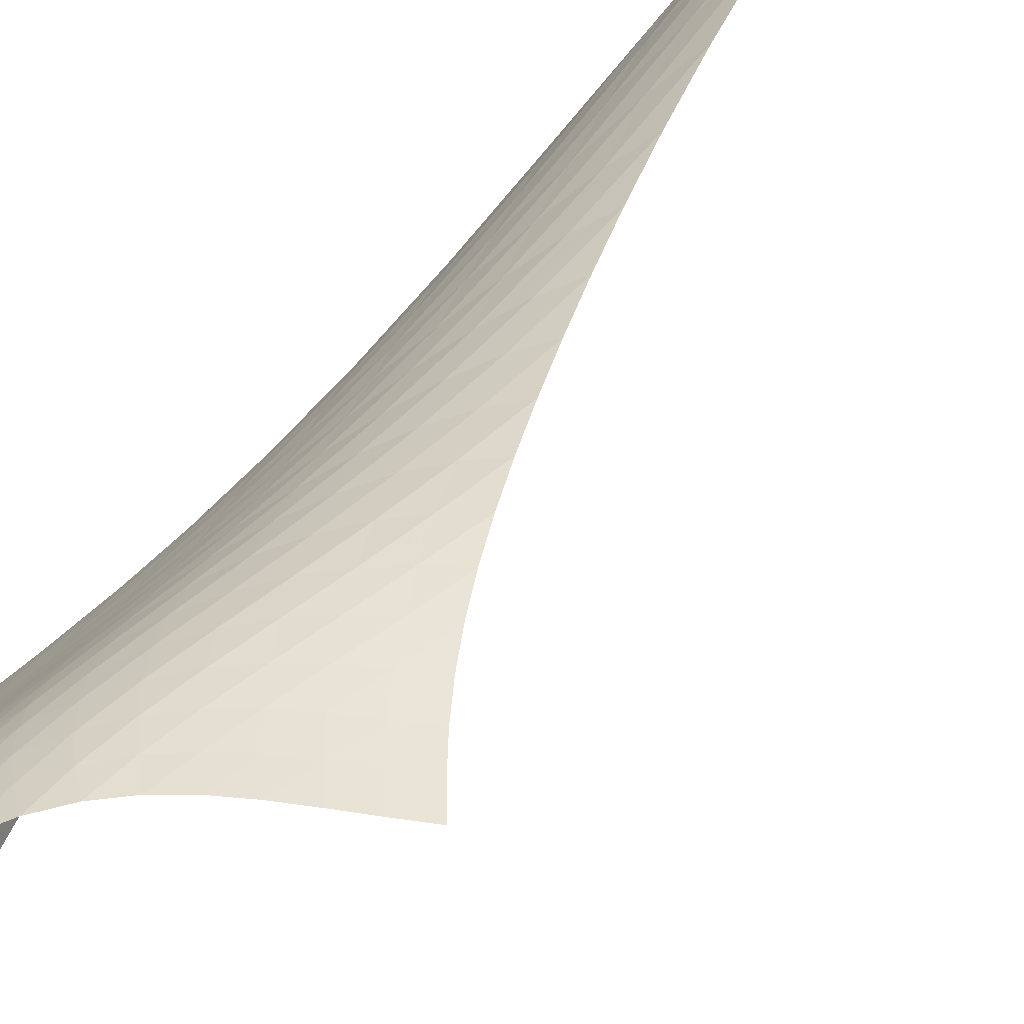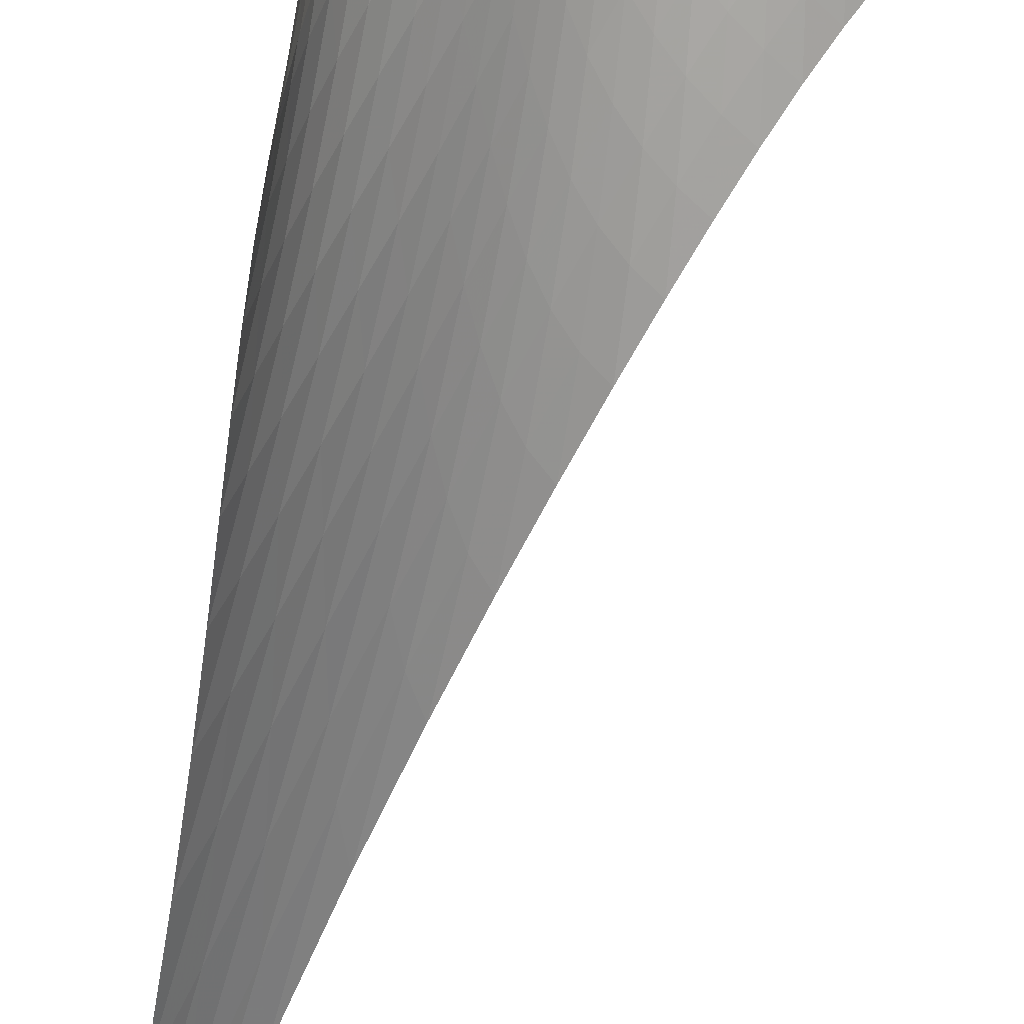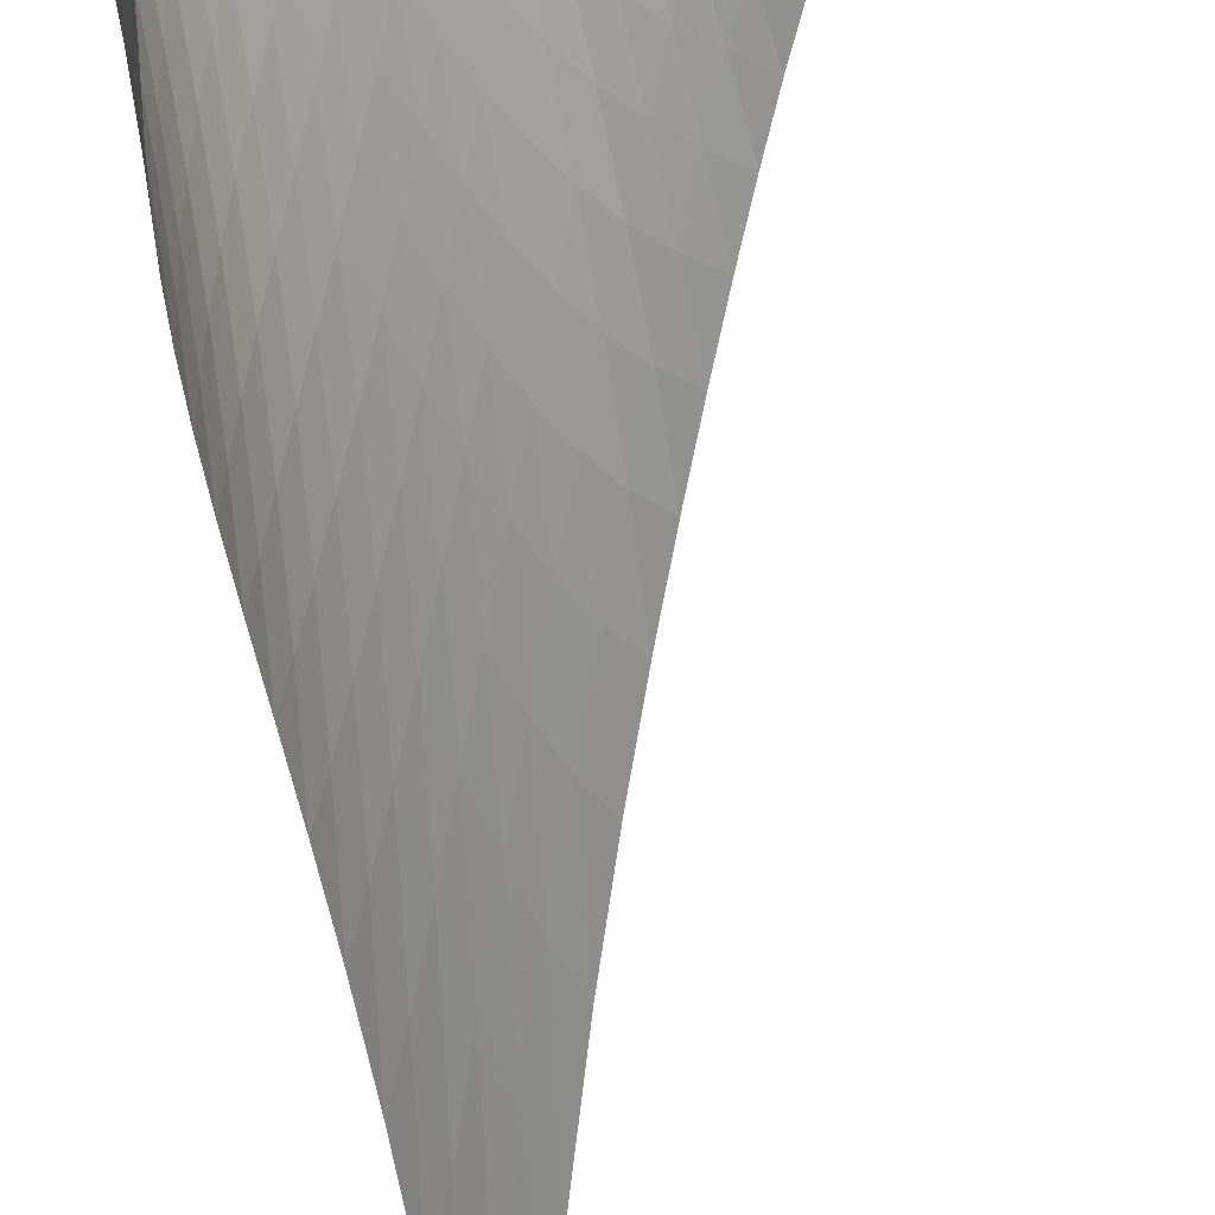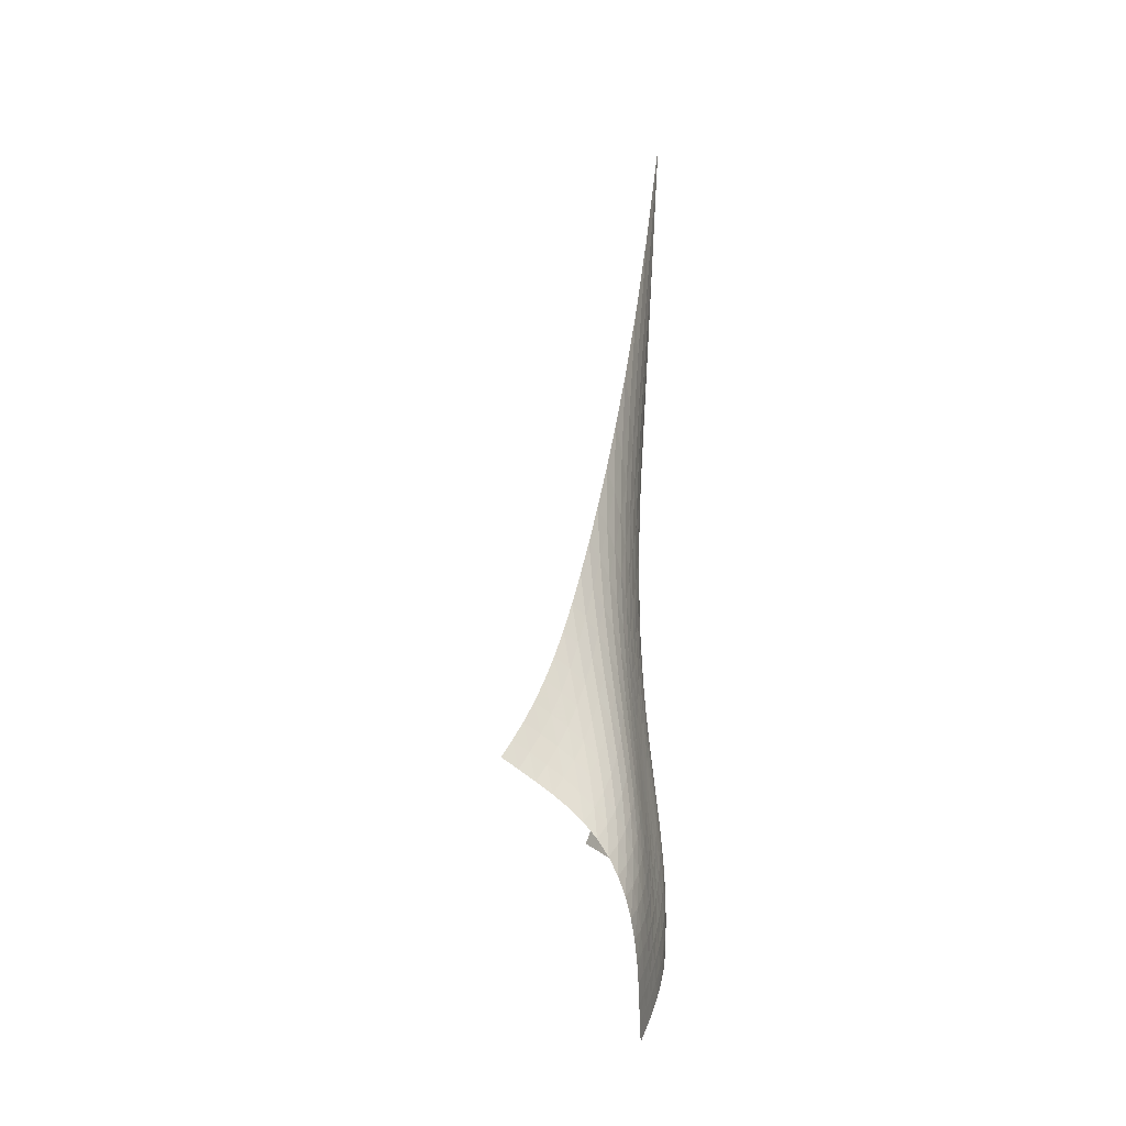
<metadata>
{"format":"obj","ext":"obj","renderer":"f3d","projection":"perspective","resolution":1024,"background":"white","views":[{"elev":38.8,"azim":30.7,"up":"+Z"},{"elev":-72.1,"azim":-12.6,"up":"+Z"},{"elev":-65.0,"azim":5.5,"up":"+Z"},{"elev":-22.4,"azim":-120.8,"up":"+Y"}]}
</metadata>
<code>
v -6.493 -0.1051 6.493
v 2.097 -31.24 7.626
v -7.626 -31.24 -2.097
v -5.46 -41.03 5.46
v -7.7 -30.51 -1.656
v -7.79 -29.74 -1.222
v -7.883 -28.89 -0.7997
v -7.959 -27.95 -0.3857
v -8 -26.9 0.02695
v -7.997 -25.75 0.4467
v -7.948 -24.48 0.882
v -7.855 -23.08 1.341
v -7.726 -21.53 1.83
v -7.566 -19.8 2.355
v -7.385 -17.83 2.922
v -7.188 -15.56 3.533
v -6.987 -12.85 4.194
v -6.794 -9.523 4.907
v -6.626 -5.318 5.677
v -5.677 -5.318 6.626
v -4.907 -9.523 6.794
v -4.194 -12.85 6.987
v -3.533 -15.56 7.188
v -2.922 -17.83 7.385
v -2.355 -19.8 7.566
v -1.83 -21.53 7.726
v -1.341 -23.08 7.855
v -0.882 -24.48 7.948
v -0.4467 -25.75 7.997
v -0.02695 -26.9 8
v 0.3857 -27.95 7.959
v 0.7997 -28.89 7.883
v 1.222 -29.74 7.79
v 1.656 -30.51 7.7
v 1.424 -31.67 7.794
v 0.7696 -32.1 7.981
v 0.1432 -32.55 8.181
v -0.4548 -33.04 8.372
v -1.027 -33.58 8.525
v -1.574 -34.16 8.61
v -2.09 -34.8 8.608
v -2.569 -35.48 8.515
v -3.008 -36.19 8.332
v -3.408 -36.93 8.069
v -3.777 -37.67 7.738
v -4.122 -38.41 7.348
v -4.455 -39.12 6.911
v -4.784 -39.8 6.44
v -5.117 -40.43 5.951
v -5.951 -40.43 5.117
v -6.44 -39.8 4.784
v -6.911 -39.12 4.455
v -7.348 -38.41 4.122
v -7.738 -37.67 3.777
v -8.069 -36.93 3.408
v -8.332 -36.19 3.008
v -8.515 -35.48 2.569
v -8.608 -34.8 2.09
v -8.61 -34.16 1.574
v -8.525 -33.58 1.027
v -8.372 -33.04 0.4548
v -8.181 -32.55 -0.1432
v -7.981 -32.1 -0.7696
v -7.794 -31.67 -1.424
v -5.991 -8.297 5.991
v -6.262 -11.4 5.331
v -6.528 -14.12 4.694
v -6.79 -16.48 4.09
v -7.044 -18.55 3.523
v -7.285 -20.39 2.992
v -7.506 -22.05 2.496
v -7.701 -23.55 2.029
v -7.859 -24.91 1.585
v -7.972 -26.17 1.156
v -8.034 -27.31 0.7368
v -8.044 -28.35 0.3186
v -8.008 -29.3 -0.1042
v -7.941 -30.16 -0.5363
v -7.865 -30.94 -0.9784
v -5.331 -11.4 6.262
v -5.696 -13.57 5.696
v -6.032 -15.69 5.131
v -6.352 -17.67 4.584
v -6.661 -19.49 4.065
v -6.957 -21.16 3.575
v -7.237 -22.7 3.114
v -7.495 -24.12 2.676
v -7.72 -25.44 2.255
v -7.902 -26.65 1.842
v -8.032 -27.77 1.429
v -8.103 -28.8 1.01
v -8.119 -29.74 0.5812
v -8.091 -30.6 0.1392
v -8.04 -31.37 -0.314
v -4.694 -14.12 6.528
v -5.131 -15.69 6.032
v -5.526 -17.36 5.526
v -5.896 -19 5.029
v -6.25 -20.58 4.552
v -6.594 -22.07 4.102
v -6.926 -23.49 3.677
v -7.241 -24.82 3.273
v -7.531 -26.06 2.881
v -7.783 -27.23 2.49
v -7.985 -28.31 2.092
v -8.126 -29.31 1.679
v -8.206 -30.23 1.247
v -8.231 -31.07 0.7952
v -8.217 -31.84 0.328
v -4.09 -16.48 6.79
v -4.584 -17.67 6.352
v -5.029 -19 5.896
v -5.44 -20.37 5.44
v -5.831 -21.74 4.999
v -6.21 -23.08 4.58
v -6.582 -24.38 4.187
v -6.944 -25.61 3.815
v -7.289 -26.78 3.455
v -7.605 -27.89 3.093
v -7.879 -28.93 2.717
v -8.095 -29.89 2.317
v -8.246 -30.79 1.887
v -8.335 -31.6 1.428
v -8.373 -32.35 0.9456
v -3.523 -18.55 7.044
v -4.065 -19.49 6.661
v -4.552 -20.58 6.25
v -4.999 -21.74 5.831
v -5.418 -22.95 5.418
v -5.823 -24.15 5.025
v -6.222 -25.33 4.655
v -6.617 -26.47 4.309
v -7.003 -27.57 3.976
v -7.371 -28.62 3.642
v -7.706 -29.61 3.292
v -7.992 -30.54 2.912
v -8.217 -31.4 2.492
v -8.376 -32.19 2.032
v -8.476 -32.91 1.538
v -2.992 -20.39 7.285
v -3.575 -21.16 6.957
v -4.102 -22.07 6.594
v -4.58 -23.08 6.21
v -5.025 -24.15 5.823
v -5.449 -25.23 5.449
v -5.864 -26.31 5.095
v -6.278 -27.38 4.764
v -6.689 -28.42 4.45
v -7.092 -29.41 4.139
v -7.473 -30.35 3.814
v -7.817 -31.24 3.456
v -8.108 -32.07 3.052
v -8.336 -32.83 2.598
v -8.502 -33.52 2.099
v -2.496 -22.05 7.506
v -3.114 -22.7 7.237
v -3.677 -23.49 6.926
v -4.187 -24.38 6.582
v -4.655 -25.33 6.222
v -5.095 -26.31 5.864
v -5.52 -27.32 5.52
v -5.942 -28.31 5.197
v -6.365 -29.29 4.891
v -6.785 -30.23 4.592
v -7.194 -31.14 4.283
v -7.578 -31.99 3.945
v -7.92 -32.78 3.559
v -8.209 -33.52 3.118
v -8.438 -34.18 2.622
v -2.029 -23.55 7.701
v -2.676 -24.12 7.495
v -3.273 -24.82 7.241
v -3.815 -25.61 6.944
v -4.309 -26.47 6.617
v -4.764 -27.38 6.278
v -5.197 -28.31 5.942
v -5.62 -29.25 5.62
v -6.043 -30.17 5.314
v -6.468 -31.07 5.016
v -6.888 -31.94 4.712
v -7.293 -32.76 4.385
v -7.669 -33.53 4.013
v -8.002 -34.24 3.585
v -8.285 -34.89 3.099
v -1.585 -24.91 7.859
v -2.255 -25.44 7.72
v -2.881 -26.06 7.531
v -3.455 -26.78 7.289
v -3.976 -27.57 7.003
v -4.45 -28.42 6.689
v -4.891 -29.29 6.365
v -5.314 -30.17 6.043
v -5.731 -31.05 5.731
v -6.149 -31.92 5.425
v -6.567 -32.76 5.117
v -6.977 -33.55 4.789
v -7.369 -34.3 4.423
v -7.73 -34.99 4.005
v -8.053 -35.62 3.53
v -1.156 -26.17 7.972
v -1.842 -26.65 7.902
v -2.49 -27.23 7.783
v -3.093 -27.89 7.605
v -3.642 -28.62 7.371
v -4.139 -29.41 7.092
v -4.592 -30.23 6.785
v -5.016 -31.07 6.468
v -5.425 -31.92 6.149
v -5.831 -32.75 5.831
v -6.236 -33.56 5.509
v -6.639 -34.34 5.17
v -7.032 -35.07 4.8
v -7.406 -35.75 4.385
v -7.753 -36.36 3.919
v -0.7368 -27.31 8.034
v -1.429 -27.77 8.032
v -2.092 -28.31 7.985
v -2.717 -28.93 7.879
v -3.292 -29.61 7.706
v -3.814 -30.35 7.473
v -4.283 -31.14 7.194
v -4.712 -31.94 6.888
v -5.117 -32.76 6.567
v -5.509 -33.56 6.236
v -5.897 -34.35 5.897
v -6.283 -35.11 5.541
v -6.665 -35.83 5.159
v -7.039 -36.5 4.739
v -7.397 -37.11 4.277
v -0.3186 -28.35 8.044
v -1.01 -28.8 8.103
v -1.679 -29.31 8.126
v -2.317 -29.89 8.095
v -2.912 -30.54 7.992
v -3.456 -31.24 7.817
v -3.945 -31.99 7.578
v -4.385 -32.76 7.293
v -4.789 -33.55 6.977
v -5.17 -34.34 6.639
v -5.541 -35.11 6.283
v -5.908 -35.86 5.908
v -6.273 -36.57 5.508
v -6.636 -37.23 5.078
v -6.995 -37.84 4.614
v 0.1042 -29.3 8.008
v -0.5812 -29.74 8.119
v -1.247 -30.23 8.206
v -1.887 -30.79 8.246
v -2.492 -31.4 8.217
v -3.052 -32.07 8.108
v -3.559 -32.78 7.92
v -4.013 -33.53 7.669
v -4.423 -34.3 7.369
v -4.8 -35.07 7.032
v -5.159 -35.83 6.665
v -5.508 -36.57 6.273
v -5.855 -37.27 5.855
v -6.204 -37.94 5.411
v -6.556 -38.55 4.942
v 0.5363 -30.16 7.941
v -0.1392 -30.6 8.091
v -0.7952 -31.07 8.231
v -1.428 -31.6 8.335
v -2.032 -32.19 8.376
v -2.598 -32.83 8.336
v -3.118 -33.52 8.209
v -3.585 -34.24 8.002
v -4.005 -34.99 7.73
v -4.385 -35.75 7.406
v -4.739 -36.5 7.039
v -5.078 -37.23 6.636
v -5.411 -37.94 6.204
v -5.746 -38.6 5.746
v -6.089 -39.22 5.27
v 0.9784 -30.94 7.865
v 0.314 -31.37 8.04
v -0.328 -31.84 8.217
v -0.9456 -32.35 8.373
v -1.538 -32.91 8.476
v -2.099 -33.52 8.502
v -2.622 -34.18 8.438
v -3.099 -34.89 8.285
v -3.53 -35.62 8.053
v -3.919 -36.36 7.753
v -4.277 -37.11 7.397
v -4.614 -37.84 6.995
v -4.942 -38.55 6.556
v -5.27 -39.22 6.089
v -5.605 -39.84 5.605
f 289 49 4
f 289 4 50
f 5 79 64
f 5 64 3
f 79 94 63
f 79 63 64
f 94 109 62
f 94 62 63
f 109 124 61
f 109 61 62
f 124 139 60
f 124 60 61
f 139 154 59
f 139 59 60
f 154 169 58
f 154 58 59
f 169 184 57
f 169 57 58
f 184 199 56
f 184 56 57
f 199 214 55
f 199 55 56
f 214 229 54
f 214 54 55
f 229 244 53
f 229 53 54
f 244 259 52
f 244 52 53
f 259 274 51
f 259 51 52
f 274 289 50
f 274 50 51
f 1 20 65
f 1 65 19
f 19 65 66
f 19 66 18
f 18 66 67
f 18 67 17
f 17 67 68
f 17 68 16
f 16 68 69
f 16 69 15
f 15 69 70
f 15 70 14
f 14 70 71
f 14 71 13
f 13 71 72
f 13 72 12
f 12 72 73
f 12 73 11
f 11 73 74
f 11 74 10
f 10 74 75
f 10 75 9
f 9 75 76
f 9 76 8
f 8 76 77
f 8 77 7
f 7 77 78
f 7 78 6
f 6 78 79
f 6 79 5
f 20 21 80
f 20 80 65
f 65 80 81
f 65 81 66
f 66 81 82
f 66 82 67
f 67 82 83
f 67 83 68
f 68 83 84
f 68 84 69
f 69 84 85
f 69 85 70
f 70 85 86
f 70 86 71
f 71 86 87
f 71 87 72
f 72 87 88
f 72 88 73
f 73 88 89
f 73 89 74
f 74 89 90
f 74 90 75
f 75 90 91
f 75 91 76
f 76 91 92
f 76 92 77
f 77 92 93
f 77 93 78
f 78 93 94
f 78 94 79
f 21 22 95
f 21 95 80
f 80 95 96
f 80 96 81
f 81 96 97
f 81 97 82
f 82 97 98
f 82 98 83
f 83 98 99
f 83 99 84
f 84 99 100
f 84 100 85
f 85 100 101
f 85 101 86
f 86 101 102
f 86 102 87
f 87 102 103
f 87 103 88
f 88 103 104
f 88 104 89
f 89 104 105
f 89 105 90
f 90 105 106
f 90 106 91
f 91 106 107
f 91 107 92
f 92 107 108
f 92 108 93
f 93 108 109
f 93 109 94
f 22 23 110
f 22 110 95
f 95 110 111
f 95 111 96
f 96 111 112
f 96 112 97
f 97 112 113
f 97 113 98
f 98 113 114
f 98 114 99
f 99 114 115
f 99 115 100
f 100 115 116
f 100 116 101
f 101 116 117
f 101 117 102
f 102 117 118
f 102 118 103
f 103 118 119
f 103 119 104
f 104 119 120
f 104 120 105
f 105 120 121
f 105 121 106
f 106 121 122
f 106 122 107
f 107 122 123
f 107 123 108
f 108 123 124
f 108 124 109
f 23 24 125
f 23 125 110
f 110 125 126
f 110 126 111
f 111 126 127
f 111 127 112
f 112 127 128
f 112 128 113
f 113 128 129
f 113 129 114
f 114 129 130
f 114 130 115
f 115 130 131
f 115 131 116
f 116 131 132
f 116 132 117
f 117 132 133
f 117 133 118
f 118 133 134
f 118 134 119
f 119 134 135
f 119 135 120
f 120 135 136
f 120 136 121
f 121 136 137
f 121 137 122
f 122 137 138
f 122 138 123
f 123 138 139
f 123 139 124
f 24 25 140
f 24 140 125
f 125 140 141
f 125 141 126
f 126 141 142
f 126 142 127
f 127 142 143
f 127 143 128
f 128 143 144
f 128 144 129
f 129 144 145
f 129 145 130
f 130 145 146
f 130 146 131
f 131 146 147
f 131 147 132
f 132 147 148
f 132 148 133
f 133 148 149
f 133 149 134
f 134 149 150
f 134 150 135
f 135 150 151
f 135 151 136
f 136 151 152
f 136 152 137
f 137 152 153
f 137 153 138
f 138 153 154
f 138 154 139
f 25 26 155
f 25 155 140
f 140 155 156
f 140 156 141
f 141 156 157
f 141 157 142
f 142 157 158
f 142 158 143
f 143 158 159
f 143 159 144
f 144 159 160
f 144 160 145
f 145 160 161
f 145 161 146
f 146 161 162
f 146 162 147
f 147 162 163
f 147 163 148
f 148 163 164
f 148 164 149
f 149 164 165
f 149 165 150
f 150 165 166
f 150 166 151
f 151 166 167
f 151 167 152
f 152 167 168
f 152 168 153
f 153 168 169
f 153 169 154
f 26 27 170
f 26 170 155
f 155 170 171
f 155 171 156
f 156 171 172
f 156 172 157
f 157 172 173
f 157 173 158
f 158 173 174
f 158 174 159
f 159 174 175
f 159 175 160
f 160 175 176
f 160 176 161
f 161 176 177
f 161 177 162
f 162 177 178
f 162 178 163
f 163 178 179
f 163 179 164
f 164 179 180
f 164 180 165
f 165 180 181
f 165 181 166
f 166 181 182
f 166 182 167
f 167 182 183
f 167 183 168
f 168 183 184
f 168 184 169
f 27 28 185
f 27 185 170
f 170 185 186
f 170 186 171
f 171 186 187
f 171 187 172
f 172 187 188
f 172 188 173
f 173 188 189
f 173 189 174
f 174 189 190
f 174 190 175
f 175 190 191
f 175 191 176
f 176 191 192
f 176 192 177
f 177 192 193
f 177 193 178
f 178 193 194
f 178 194 179
f 179 194 195
f 179 195 180
f 180 195 196
f 180 196 181
f 181 196 197
f 181 197 182
f 182 197 198
f 182 198 183
f 183 198 199
f 183 199 184
f 28 29 200
f 28 200 185
f 185 200 201
f 185 201 186
f 186 201 202
f 186 202 187
f 187 202 203
f 187 203 188
f 188 203 204
f 188 204 189
f 189 204 205
f 189 205 190
f 190 205 206
f 190 206 191
f 191 206 207
f 191 207 192
f 192 207 208
f 192 208 193
f 193 208 209
f 193 209 194
f 194 209 210
f 194 210 195
f 195 210 211
f 195 211 196
f 196 211 212
f 196 212 197
f 197 212 213
f 197 213 198
f 198 213 214
f 198 214 199
f 29 30 215
f 29 215 200
f 200 215 216
f 200 216 201
f 201 216 217
f 201 217 202
f 202 217 218
f 202 218 203
f 203 218 219
f 203 219 204
f 204 219 220
f 204 220 205
f 205 220 221
f 205 221 206
f 206 221 222
f 206 222 207
f 207 222 223
f 207 223 208
f 208 223 224
f 208 224 209
f 209 224 225
f 209 225 210
f 210 225 226
f 210 226 211
f 211 226 227
f 211 227 212
f 212 227 228
f 212 228 213
f 213 228 229
f 213 229 214
f 30 31 230
f 30 230 215
f 215 230 231
f 215 231 216
f 216 231 232
f 216 232 217
f 217 232 233
f 217 233 218
f 218 233 234
f 218 234 219
f 219 234 235
f 219 235 220
f 220 235 236
f 220 236 221
f 221 236 237
f 221 237 222
f 222 237 238
f 222 238 223
f 223 238 239
f 223 239 224
f 224 239 240
f 224 240 225
f 225 240 241
f 225 241 226
f 226 241 242
f 226 242 227
f 227 242 243
f 227 243 228
f 228 243 244
f 228 244 229
f 31 32 245
f 31 245 230
f 230 245 246
f 230 246 231
f 231 246 247
f 231 247 232
f 232 247 248
f 232 248 233
f 233 248 249
f 233 249 234
f 234 249 250
f 234 250 235
f 235 250 251
f 235 251 236
f 236 251 252
f 236 252 237
f 237 252 253
f 237 253 238
f 238 253 254
f 238 254 239
f 239 254 255
f 239 255 240
f 240 255 256
f 240 256 241
f 241 256 257
f 241 257 242
f 242 257 258
f 242 258 243
f 243 258 259
f 243 259 244
f 32 33 260
f 32 260 245
f 245 260 261
f 245 261 246
f 246 261 262
f 246 262 247
f 247 262 263
f 247 263 248
f 248 263 264
f 248 264 249
f 249 264 265
f 249 265 250
f 250 265 266
f 250 266 251
f 251 266 267
f 251 267 252
f 252 267 268
f 252 268 253
f 253 268 269
f 253 269 254
f 254 269 270
f 254 270 255
f 255 270 271
f 255 271 256
f 256 271 272
f 256 272 257
f 257 272 273
f 257 273 258
f 258 273 274
f 258 274 259
f 33 34 275
f 33 275 260
f 260 275 276
f 260 276 261
f 261 276 277
f 261 277 262
f 262 277 278
f 262 278 263
f 263 278 279
f 263 279 264
f 264 279 280
f 264 280 265
f 265 280 281
f 265 281 266
f 266 281 282
f 266 282 267
f 267 282 283
f 267 283 268
f 268 283 284
f 268 284 269
f 269 284 285
f 269 285 270
f 270 285 286
f 270 286 271
f 271 286 287
f 271 287 272
f 272 287 288
f 272 288 273
f 273 288 289
f 273 289 274
f 34 2 35
f 34 35 275
f 275 35 36
f 275 36 276
f 276 36 37
f 276 37 277
f 277 37 38
f 277 38 278
f 278 38 39
f 278 39 279
f 279 39 40
f 279 40 280
f 280 40 41
f 280 41 281
f 281 41 42
f 281 42 282
f 282 42 43
f 282 43 283
f 283 43 44
f 283 44 284
f 284 44 45
f 284 45 285
f 285 45 46
f 285 46 286
f 286 46 47
f 286 47 287
f 287 47 48
f 287 48 288
f 288 48 49
f 288 49 289

</code>
